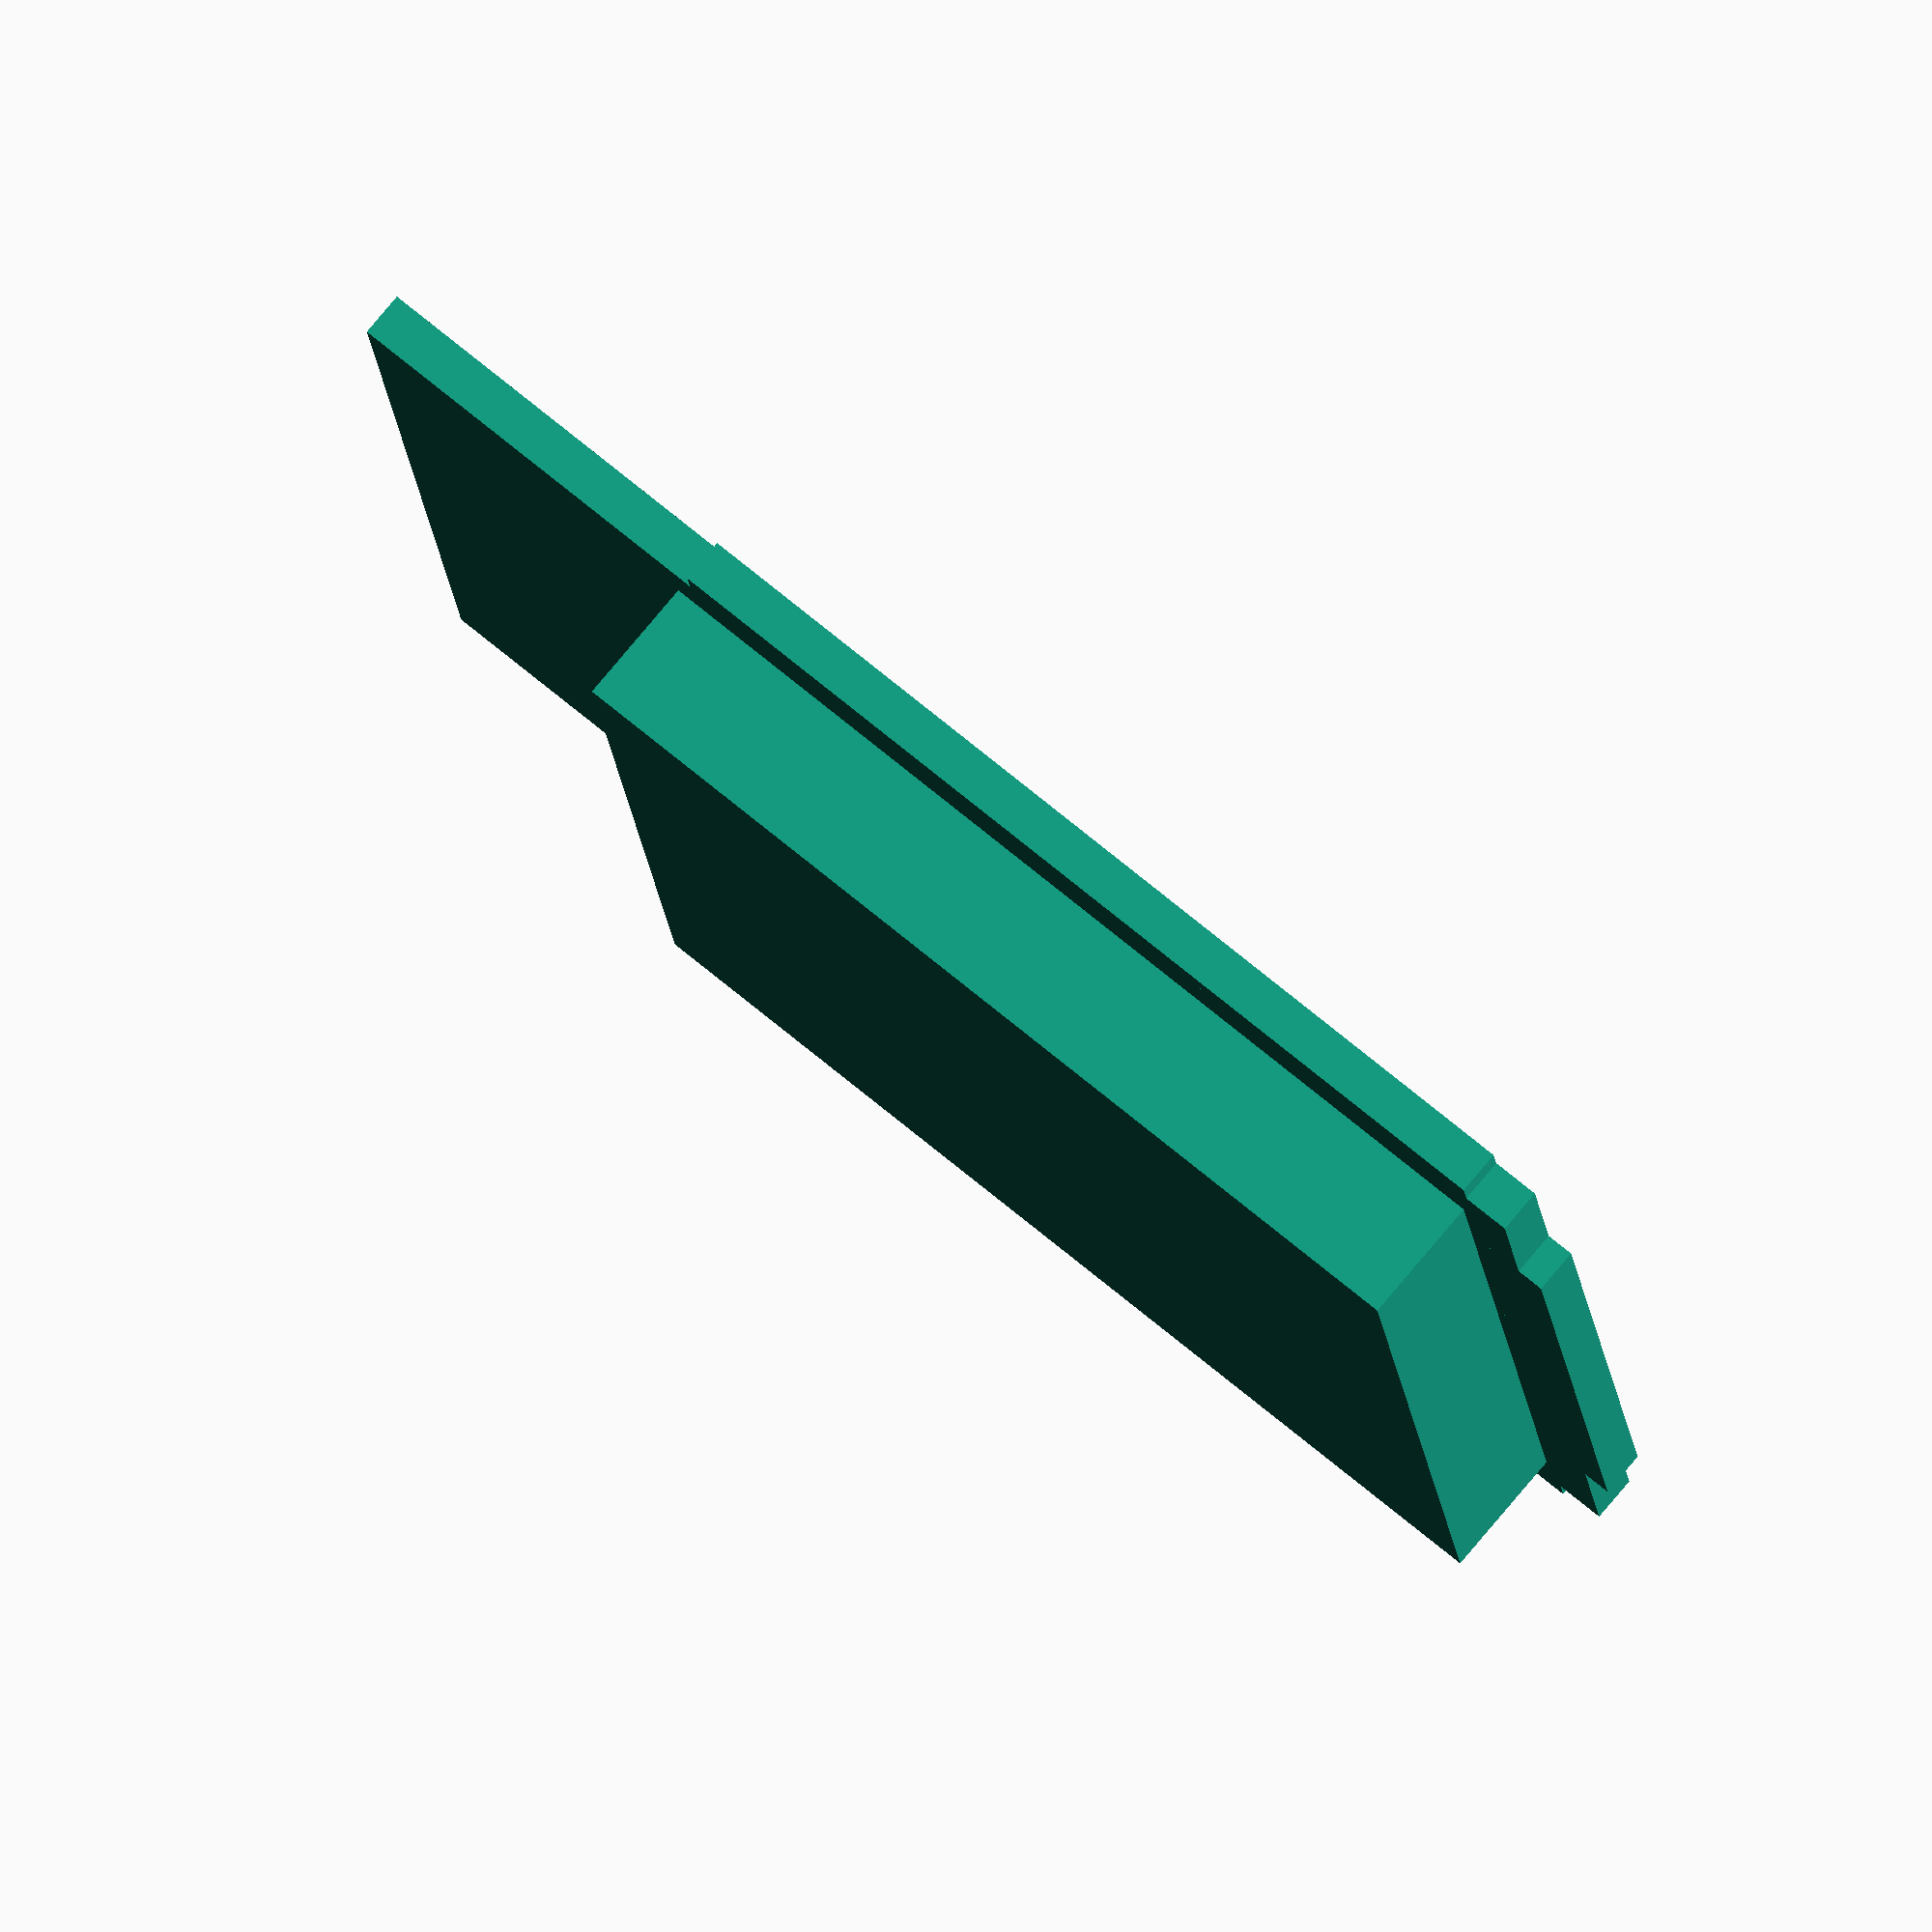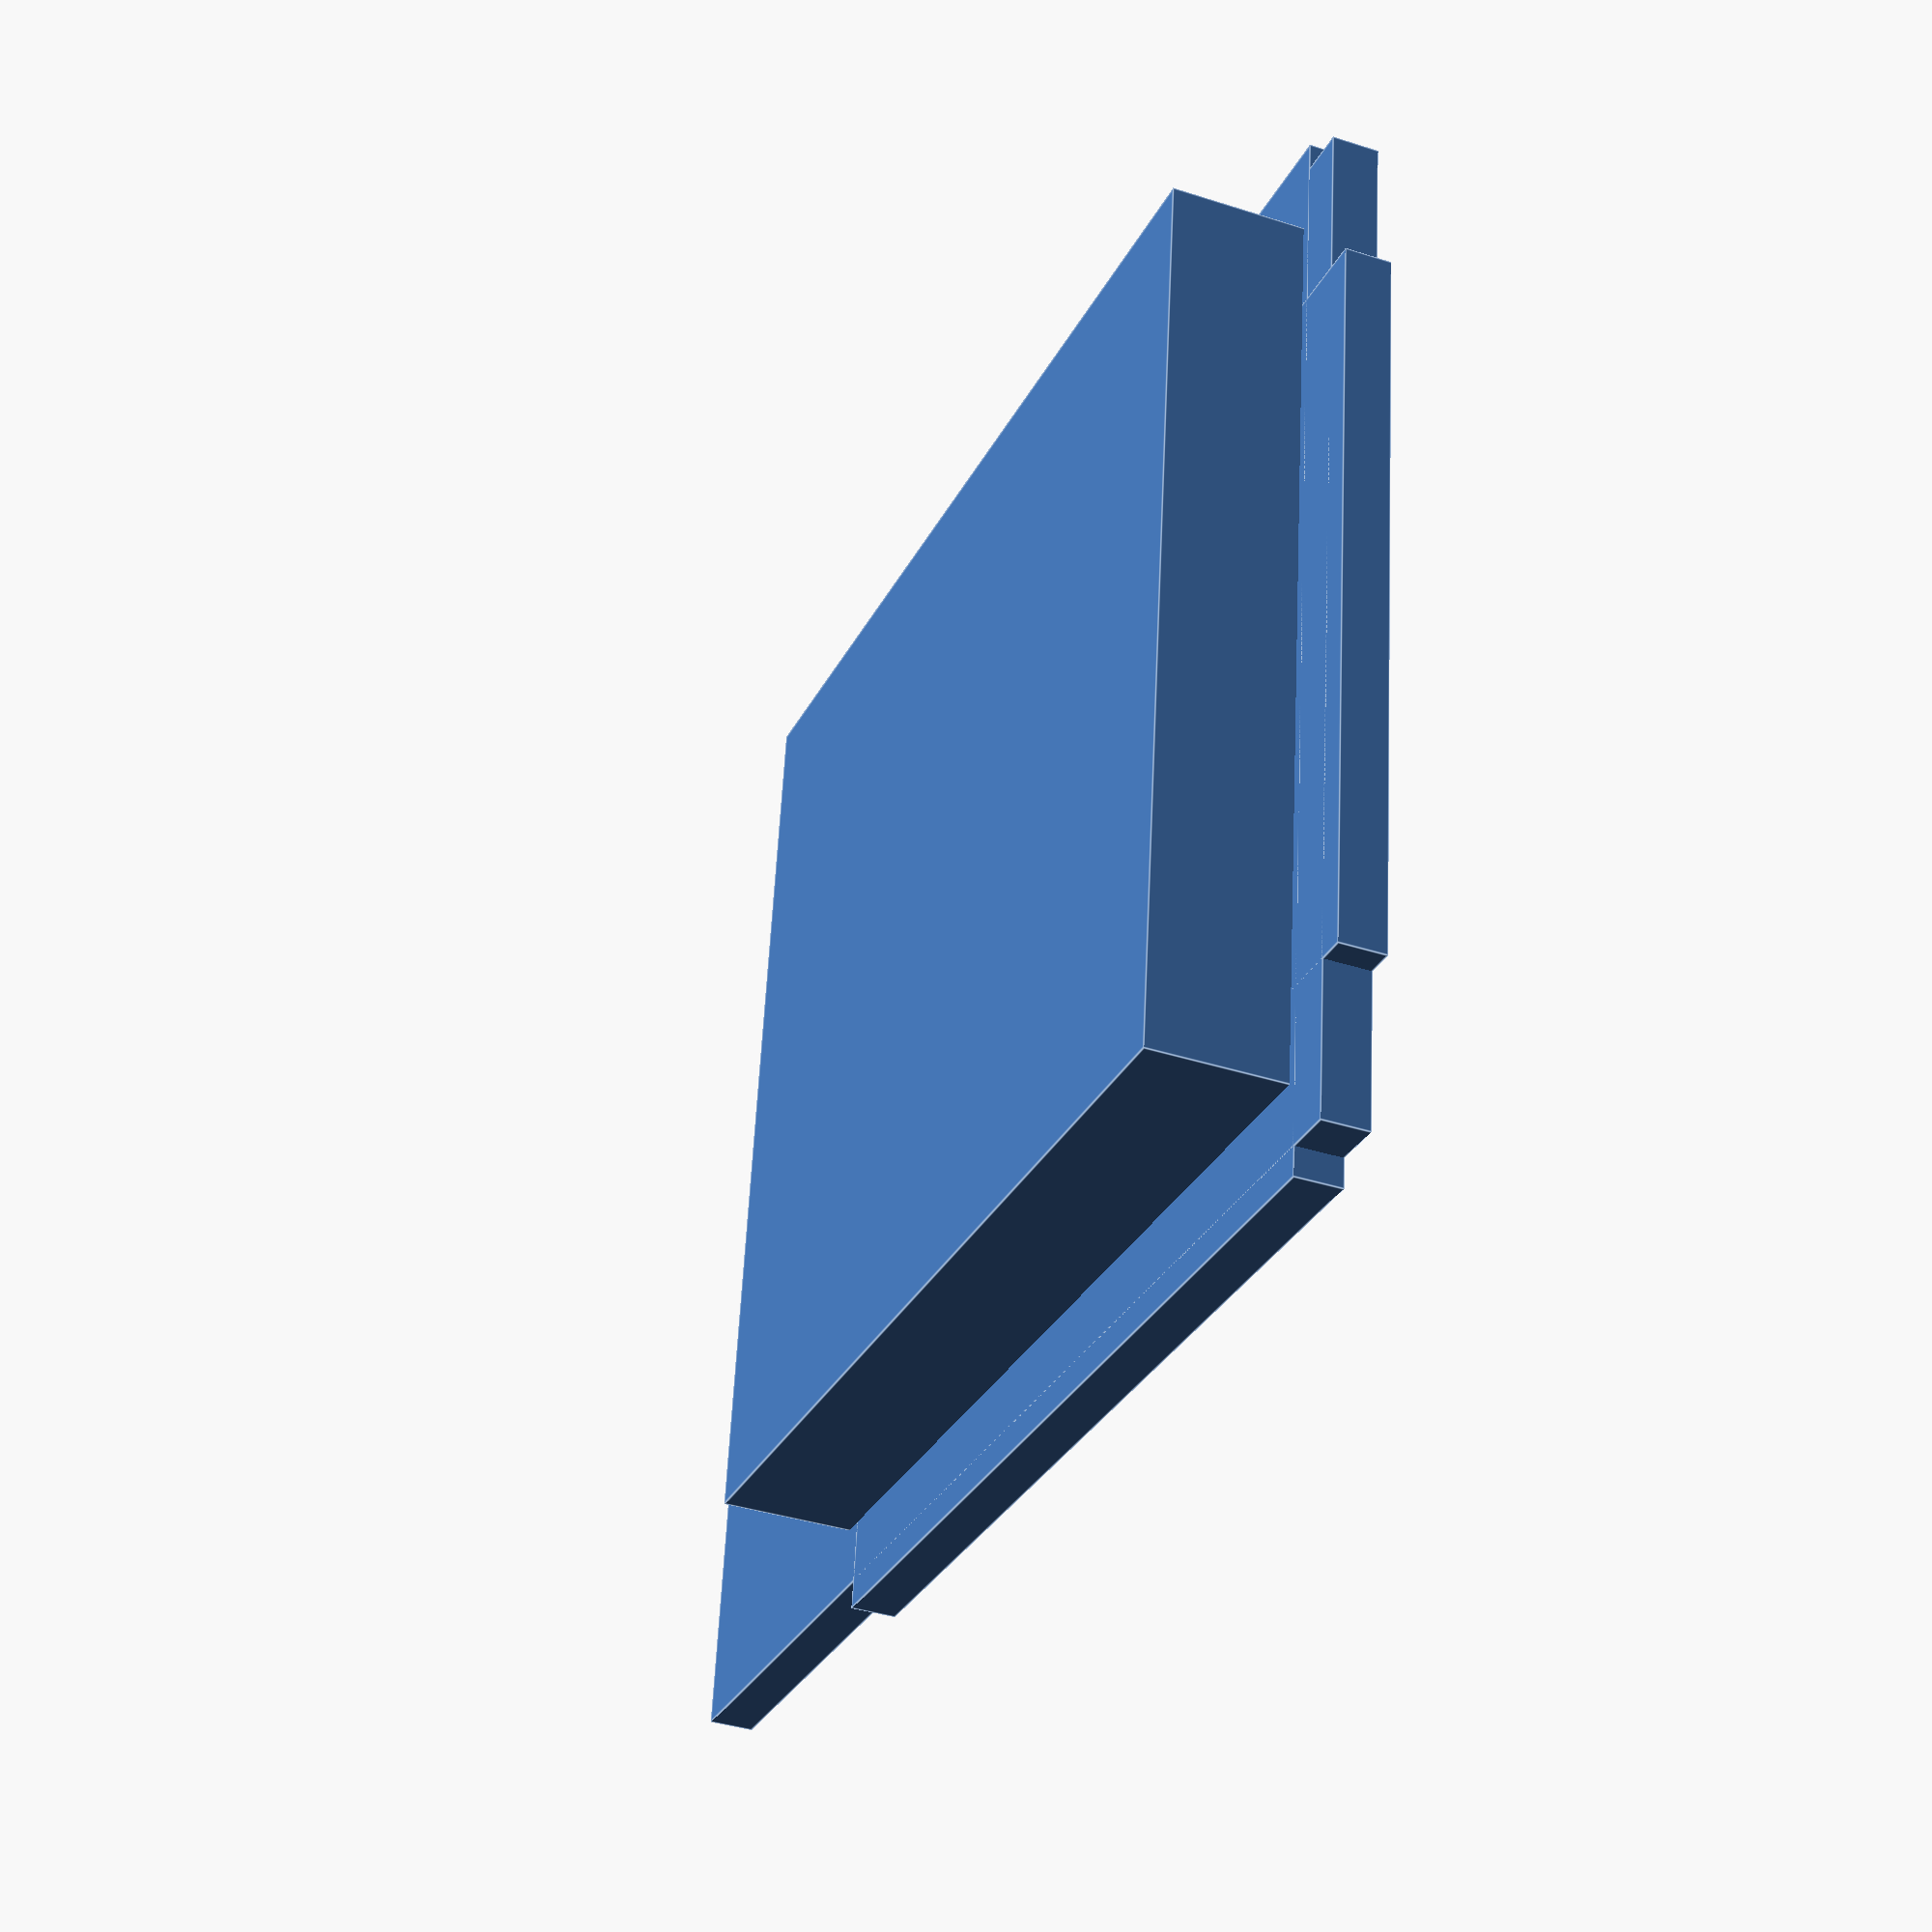
<openscad>
// ESP32-WROOM-32

translate([-9,-9.75,0])
{
	cube([18,25.50,0.80]);
	translate([1.1,1.05,0])cube([15.80,17.60,3.10]);
	translate([-0.5,0.865,0])cube([19,17.4,0.8]);
	translate([2.65,-0.5,0])cube([12.7,2,0.8]);

}

</openscad>
<views>
elev=281.6 azim=263.3 roll=39.9 proj=o view=solid
elev=217.6 azim=97.3 roll=112.5 proj=p view=edges
</views>
